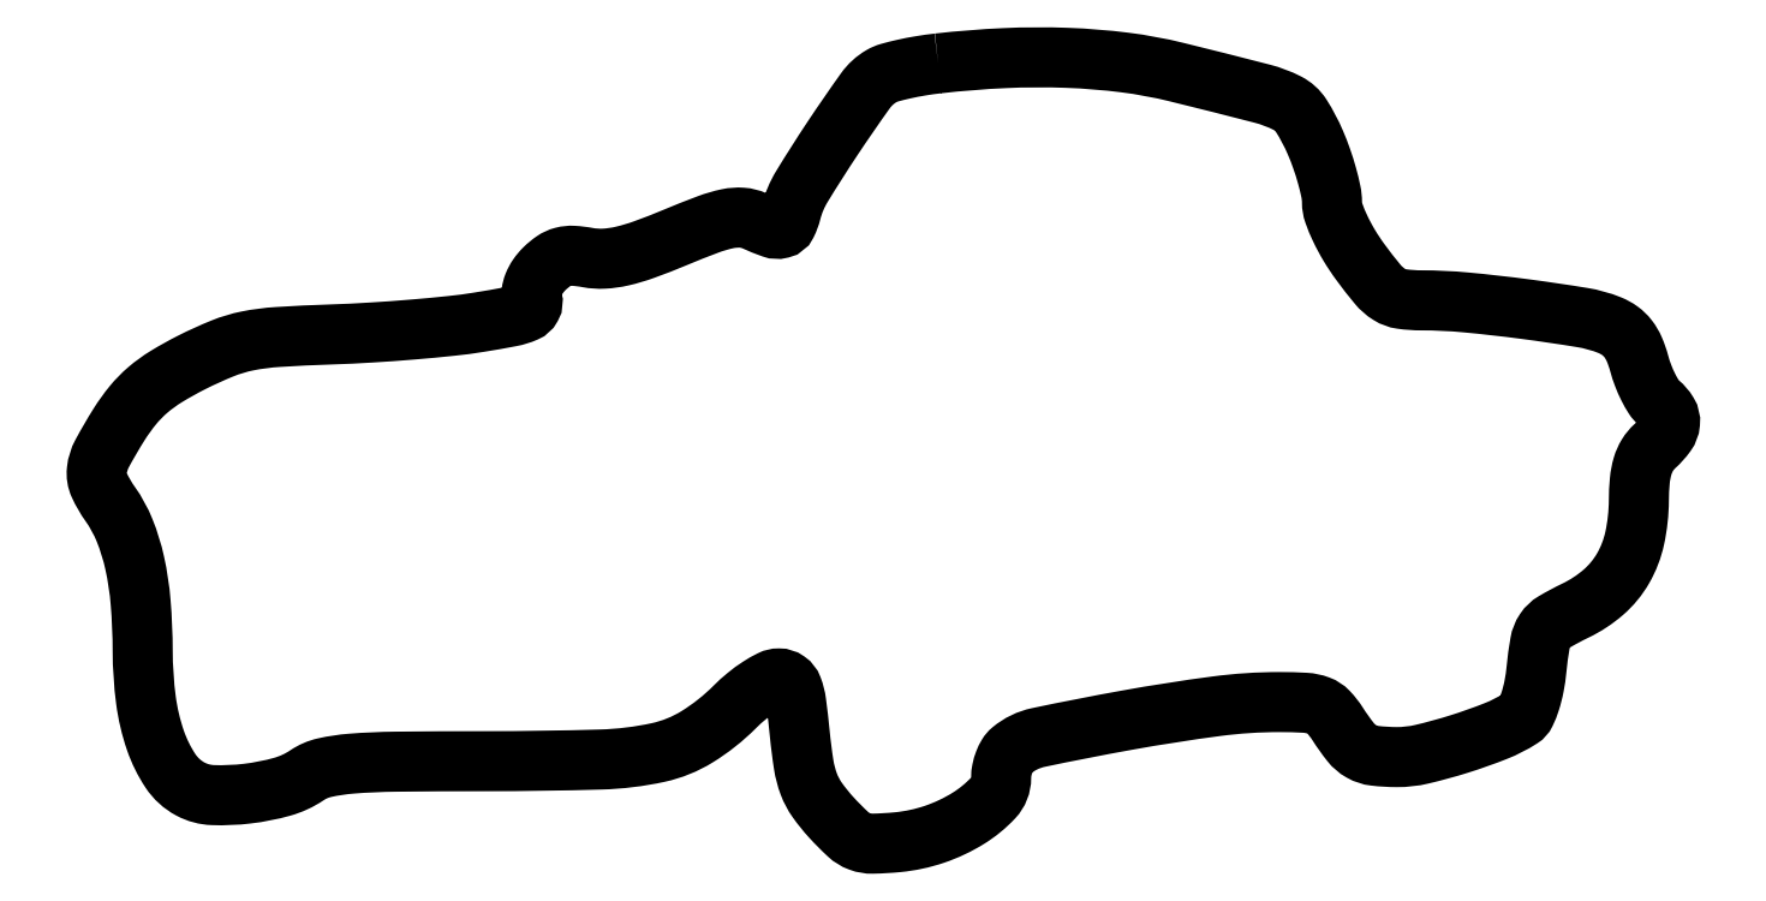
<metadata>
{"format":"dxf","ext":"dxf","renderer":"ezdxf+matplotlib","layout":"modelspace","background":"white","min_lineweight":24,"dpi":150}
</metadata>
<code>
0
SECTION
2
ENTITIES
0
POLYLINE
8
0
66
1
70
1
0
VERTEX
8
0
10
107
20
99.08
42
0.01282
0
VERTEX
8
0
10
104.8
20
98.77
42
0.01391
0
VERTEX
8
0
10
102.6
20
98.35
42
0.01349
0
VERTEX
8
0
10
100.8
20
97.89
42
0.06351
0
VERTEX
8
0
10
99.81
20
97.47
42
0.106
0
VERTEX
8
0
10
97.77
20
95.62
42
0.008439
0
VERTEX
8
0
10
93.6
20
89.57
42
0.009991
0
VERTEX
8
0
10
89.69
20
83.42
42
0.07487
0
VERTEX
8
0
10
88.35
20
80.25
42
-0.05276
0
VERTEX
8
0
10
87.79
20
78.73
42
-0.2204
0
VERTEX
8
0
10
87.05
20
78.14
42
-0.1479
0
VERTEX
8
0
10
85.91
20
78.19
42
-0.02096
0
VERTEX
8
0
10
83.7
20
79.09
42
0.09029
0
VERTEX
8
0
10
82.1
20
79.49
42
0.06845
0
VERTEX
8
0
10
80.3
20
79.37
42
0.03864
0
VERTEX
8
0
10
77.79
20
78.64
42
0.008499
0
VERTEX
8
0
10
73.62
20
76.99
42
-0.01122
0
VERTEX
8
0
10
69.7
20
75.45
42
-0.03094
0
VERTEX
8
0
10
66.85
20
74.61
42
-0.04349
0
VERTEX
8
0
10
64.57
20
74.29
42
-0.05943
0
VERTEX
8
0
10
62.51
20
74.43
42
0.03245
0
VERTEX
8
0
10
60.69
20
74.65
42
0.07809
0
VERTEX
8
0
10
59.35
20
74.52
42
0.08623
0
VERTEX
8
0
10
58.2
20
73.99
42
0.04636
0
VERTEX
8
0
10
56.99
20
72.99
42
0.04591
0
VERTEX
8
0
10
56.19
20
72.03
42
0.05547
0
VERTEX
8
0
10
55.64
20
70.99
42
0.0631
0
VERTEX
8
0
10
55.38
20
70
42
0.1093
0
VERTEX
8
0
10
55.45
20
69.15
42
-0.2047
0
VERTEX
8
0
10
55.36
20
68.2
42
-0.1665
0
VERTEX
8
0
10
54.6
20
67.5
42
-0.05553
0
VERTEX
8
0
10
52.77
20
66.94
42
-0.007295
0
VERTEX
8
0
10
48.75
20
66.23
42
-0.01369
0
VERTEX
8
0
10
45.17
20
65.76
42
-0.005482
0
VERTEX
8
0
10
40.25
20
65.29
42
-0.00542
0
VERTEX
8
0
10
34.93
20
64.91
42
-0.006814
0
VERTEX
8
0
10
30
20
64.67
42
0.006899
0
VERTEX
8
0
10
23.15
20
64.35
42
0.03398
0
VERTEX
8
0
10
19.32
20
63.85
42
0.04665
0
VERTEX
8
0
10
16.17
20
62.91
42
0.02095
0
VERTEX
8
0
10
12.24
20
61.12
42
0.02005
0
VERTEX
8
0
10
9.029
20
59.34
42
0.0399
0
VERTEX
8
0
10
6.676
20
57.63
42
0.04425
0
VERTEX
8
0
10
4.782
20
55.69
42
0.03146
0
VERTEX
8
0
10
3.009
20
53.23
42
0.01662
0
VERTEX
8
0
10
0.8653
20
49.55
42
0.09614
0
VERTEX
8
0
10
0.1982
20
47.41
42
0.1365
0
VERTEX
8
0
10
0.5
20
45.55
42
0.04658
0
VERTEX
8
0
10
1.887
20
43.15
42
-0.05876
0
VERTEX
8
0
10
3.723
20
39.8
42
-0.04133
0
VERTEX
8
0
10
4.998
20
35.68
42
-0.03419
0
VERTEX
8
0
10
5.756
20
30.65
42
-0.01944
0
VERTEX
8
0
10
6.016
20
24.5
42
0.03141
0
VERTEX
8
0
10
6.429
20
18.27
42
0.05092
0
VERTEX
8
0
10
7.642
20
13.11
42
0.0635
0
VERTEX
8
0
10
9.551
20
9.255
42
0.1239
0
VERTEX
8
0
10
12.07
20
6.96
42
0.1148
0
VERTEX
8
0
10
14.93
20
6.193
42
0.03798
0
VERTEX
8
0
10
19.29
20
6.375
42
0.03844
0
VERTEX
8
0
10
23.71
20
7.246
42
0.08099
0
VERTEX
8
0
10
26.88
20
8.71
42
-0.09402
0
VERTEX
8
0
10
29.11
20
9.672
42
-0.03525
0
VERTEX
8
0
10
32.49
20
10.18
42
-0.01705
0
VERTEX
8
0
10
38.11
20
10.43
42
-0.002506
0
VERTEX
8
0
10
49.5
20
10.49
42
0.007056
0
VERTEX
8
0
10
64.17
20
10.71
42
0.04633
0
VERTEX
8
0
10
71.45
20
11.6
42
0.08521
0
VERTEX
8
0
10
76.4
20
13.6
42
0.05792
0
VERTEX
8
0
10
81.18
20
17.38
42
-0.02482
0
VERTEX
8
0
10
82.71
20
18.76
42
-0.02785
0
VERTEX
8
0
10
84.31
20
19.94
42
-0.02876
0
VERTEX
8
0
10
85.78
20
20.77
42
-0.1154
0
VERTEX
8
0
10
86.77
20
21
42
-0.1553
0
VERTEX
8
0
10
87.83
20
20.66
42
-0.149
0
VERTEX
8
0
10
88.52
20
19.77
42
-0.05826
0
VERTEX
8
0
10
88.98
20
17.93
42
-0.007951
0
VERTEX
8
0
10
89.43
20
13.99
42
0.01435
0
VERTEX
8
0
10
89.94
20
10.03
42
0.05132
0
VERTEX
8
0
10
90.59
20
7.573
42
0.06389
0
VERTEX
8
0
10
91.64
20
5.584
42
0.03143
0
VERTEX
8
0
10
93.45
20
3.35
42
0.02022
0
VERTEX
8
0
10
95.57
20
1.209
42
0.09815
0
VERTEX
8
0
10
97.02
20
0.3149
42
0.09509
0
VERTEX
8
0
10
98.73
20
0.02724
42
0.01837
0
VERTEX
8
0
10
101.9
20
0.2125
42
0.05776
0
VERTEX
8
0
10
106.5
20
1.214
42
0.05761
0
VERTEX
8
0
10
110.9
20
3.258
42
0.0655
0
VERTEX
8
0
10
114
20
5.832
42
0.1904
0
VERTEX
8
0
10
115
20
8.392
42
-0.05016
0
VERTEX
8
0
10
115.1
20
9.378
42
-0.04204
0
VERTEX
8
0
10
115.4
20
10.39
42
-0.04389
0
VERTEX
8
0
10
115.8
20
11.27
42
-0.08372
0
VERTEX
8
0
10
116.3
20
11.87
42
-0.1219
0
VERTEX
8
0
10
119.7
20
13.51
42
-0.007269
0
VERTEX
8
0
10
131
20
15.7
42
-0.01174
0
VERTEX
8
0
10
142.3
20
17.47
42
-0.03287
0
VERTEX
8
0
10
150.3
20
18
42
-0.01384
0
VERTEX
8
0
10
153.6
20
17.91
42
-0.07568
0
VERTEX
8
0
10
155.3
20
17.55
42
-0.113
0
VERTEX
8
0
10
156.5
20
16.76
42
-0.04916
0
VERTEX
8
0
10
157.7
20
15.25
42
0.02593
0
VERTEX
8
0
10
159.4
20
12.9
42
0.09702
0
VERTEX
8
0
10
160.7
20
11.73
42
0.09957
0
VERTEX
8
0
10
162.4
20
11.18
42
0.02811
0
VERTEX
8
0
10
165.2
20
11.02
42
0.05893
0
VERTEX
8
0
10
168.4
20
11.38
42
0.01803
0
VERTEX
8
0
10
173.1
20
12.67
42
0.01846
0
VERTEX
8
0
10
177.8
20
14.32
42
0.04801
0
VERTEX
8
0
10
181
20
15.95
42
0.1405
0
VERTEX
8
0
10
181.6
20
16.65
42
0.03338
0
VERTEX
8
0
10
182.2
20
18.12
42
0.03056
0
VERTEX
8
0
10
182.7
20
20.02
42
0.0219
0
VERTEX
8
0
10
183
20
22.19
42
-0.01712
0
VERTEX
8
0
10
183.4
20
25.48
42
-0.105
0
VERTEX
8
0
10
184
20
27.06
42
-0.1132
0
VERTEX
8
0
10
185.2
20
28.19
42
-0.02133
0
VERTEX
8
0
10
187.9
20
29.61
42
0.06685
0
VERTEX
8
0
10
191.5
20
31.94
42
0.08362
0
VERTEX
8
0
10
194
20
34.98
42
0.07821
0
VERTEX
8
0
10
195.4
20
38.83
42
0.0506
0
VERTEX
8
0
10
196
20
43.6
42
-0.0204
0
VERTEX
8
0
10
196.1
20
46.13
42
-0.04946
0
VERTEX
8
0
10
196.4
20
47.96
42
-0.06558
0
VERTEX
8
0
10
197.1
20
49.36
42
-0.07156
0
VERTEX
8
0
10
198
20
50.5
42
0.05158
0
VERTEX
8
0
10
199.4
20
52.04
42
0.1351
0
VERTEX
8
0
10
199.9
20
53.42
42
0.1611
0
VERTEX
8
0
10
199.6
20
54.72
42
0.08296
0
VERTEX
8
0
10
198.5
20
55.99
42
-0.07802
0
VERTEX
8
0
10
197.9
20
56.72
42
-0.02556
0
VERTEX
8
0
10
197.2
20
57.97
42
-0.02476
0
VERTEX
8
0
10
196.5
20
59.47
42
-0.02559
0
VERTEX
8
0
10
196
20
61
42
0.03585
0
VERTEX
8
0
10
195.4
20
62.79
42
0.06306
0
VERTEX
8
0
10
194.6
20
64.14
42
0.07147
0
VERTEX
8
0
10
193.6
20
65.13
42
0.06204
0
VERTEX
8
0
10
192.2
20
65.86
42
0.05429
0
VERTEX
8
0
10
188.8
20
66.82
42
0.007851
0
VERTEX
8
0
10
181.5
20
67.89
42
0.009534
0
VERTEX
8
0
10
174
20
68.74
42
0.02319
0
VERTEX
8
0
10
168.4
20
69
42
-0.03472
0
VERTEX
8
0
10
165.9
20
69.17
42
-0.1059
0
VERTEX
8
0
10
164.3
20
69.76
42
-0.07991
0
VERTEX
8
0
10
162.8
20
71.03
42
-0.01446
0
VERTEX
8
0
10
160.6
20
73.88
42
-0.023
0
VERTEX
8
0
10
159.2
20
75.97
42
-0.02467
0
VERTEX
8
0
10
158
20
78.13
42
-0.02573
0
VERTEX
8
0
10
157.2
20
80.08
42
-0.08513
0
VERTEX
8
0
10
157
20
81.45
42
0.05156
0
VERTEX
8
0
10
156.9
20
82.81
42
0.01644
0
VERTEX
8
0
10
156.4
20
84.79
42
0.01621
0
VERTEX
8
0
10
155.7
20
86.98
42
0.0174
0
VERTEX
8
0
10
154.9
20
89.06
42
0.03974
0
VERTEX
8
0
10
153.1
20
92.4
42
0.135
0
VERTEX
8
0
10
151.3
20
94.04
42
0.05422
0
VERTEX
8
0
10
148.1
20
95.24
42
0.002659
0
VERTEX
8
0
10
137.3
20
97.97
42
0.02909
0
VERTEX
8
0
10
130.7
20
99.2
42
0.02215
0
VERTEX
8
0
10
123.4
20
99.79
42
0.02053
0
VERTEX
8
0
10
115.4
20
99.75
42
0.01687
0
SEQEND
0
ENDSEC
0
EOF

</code>
